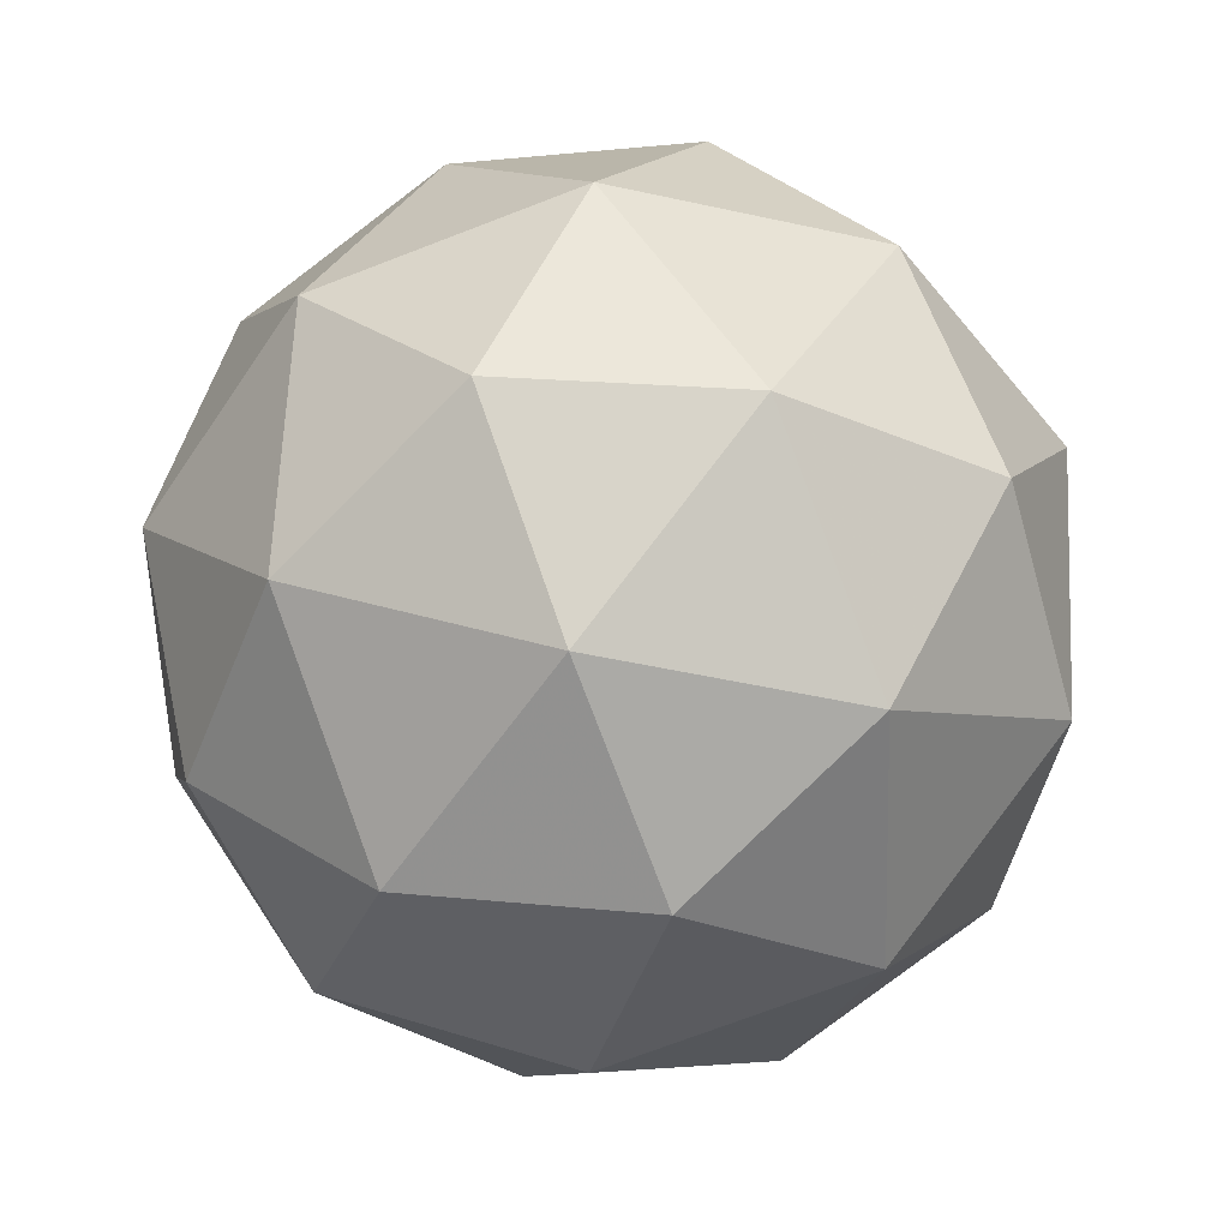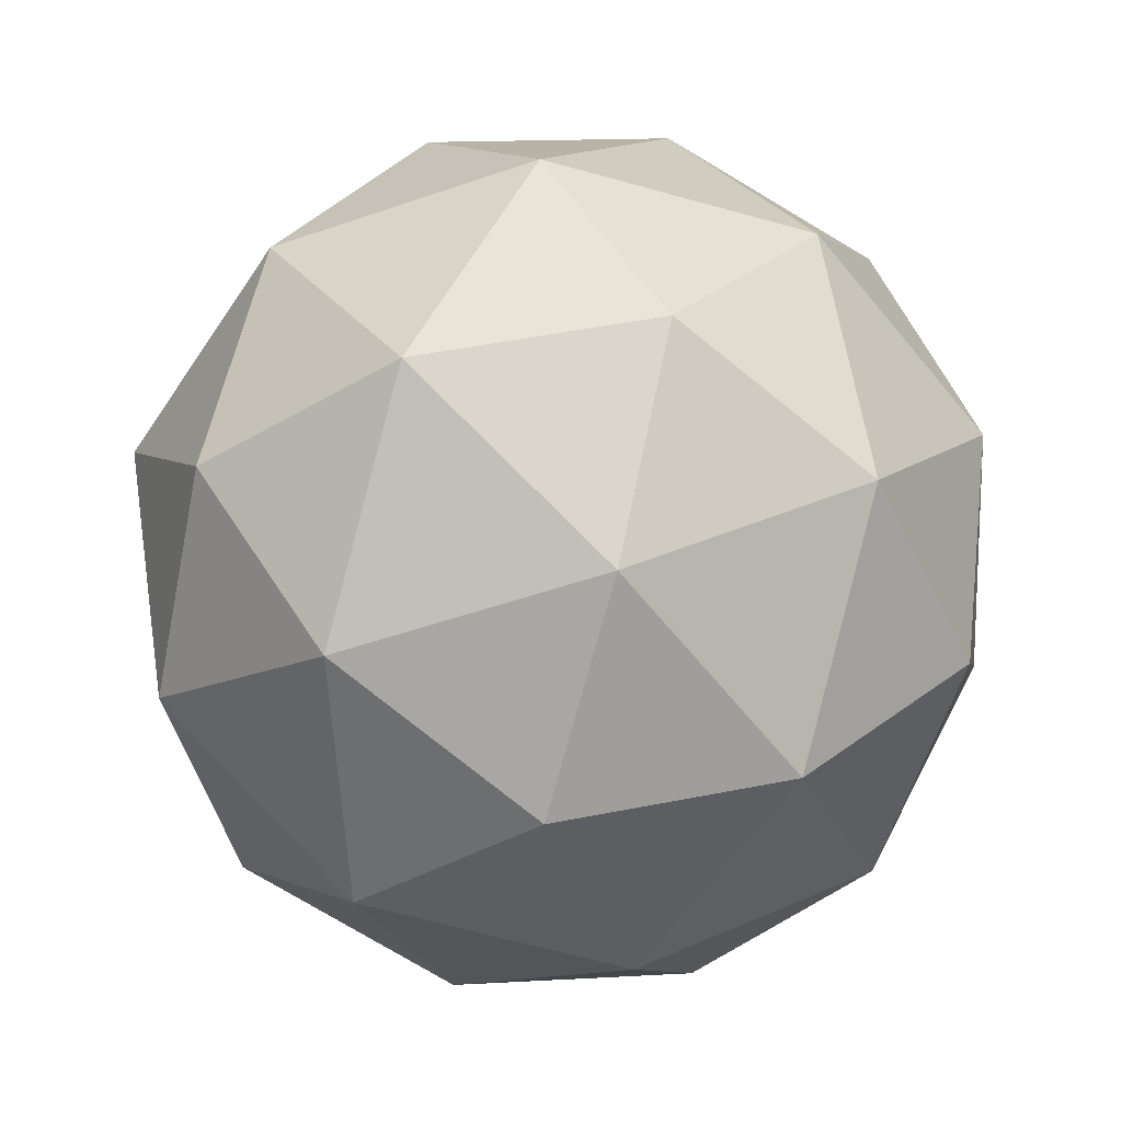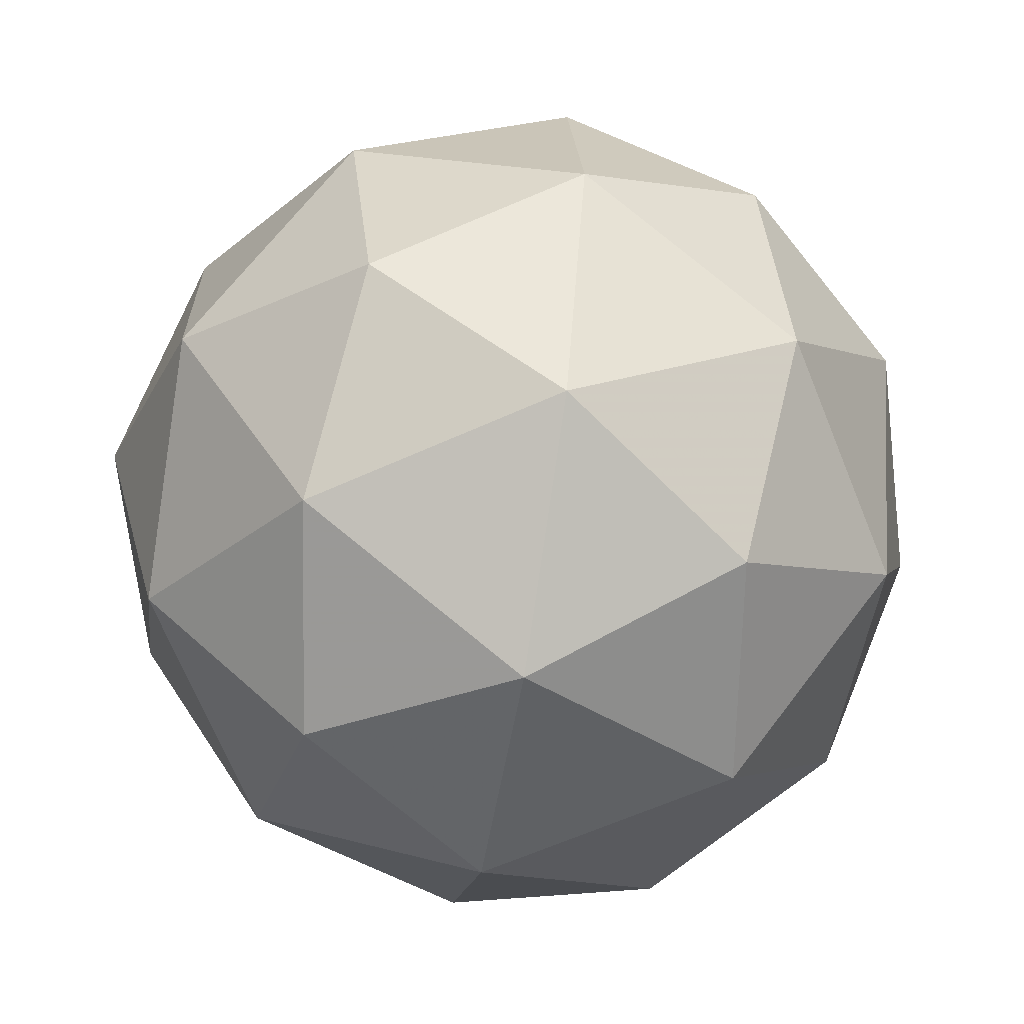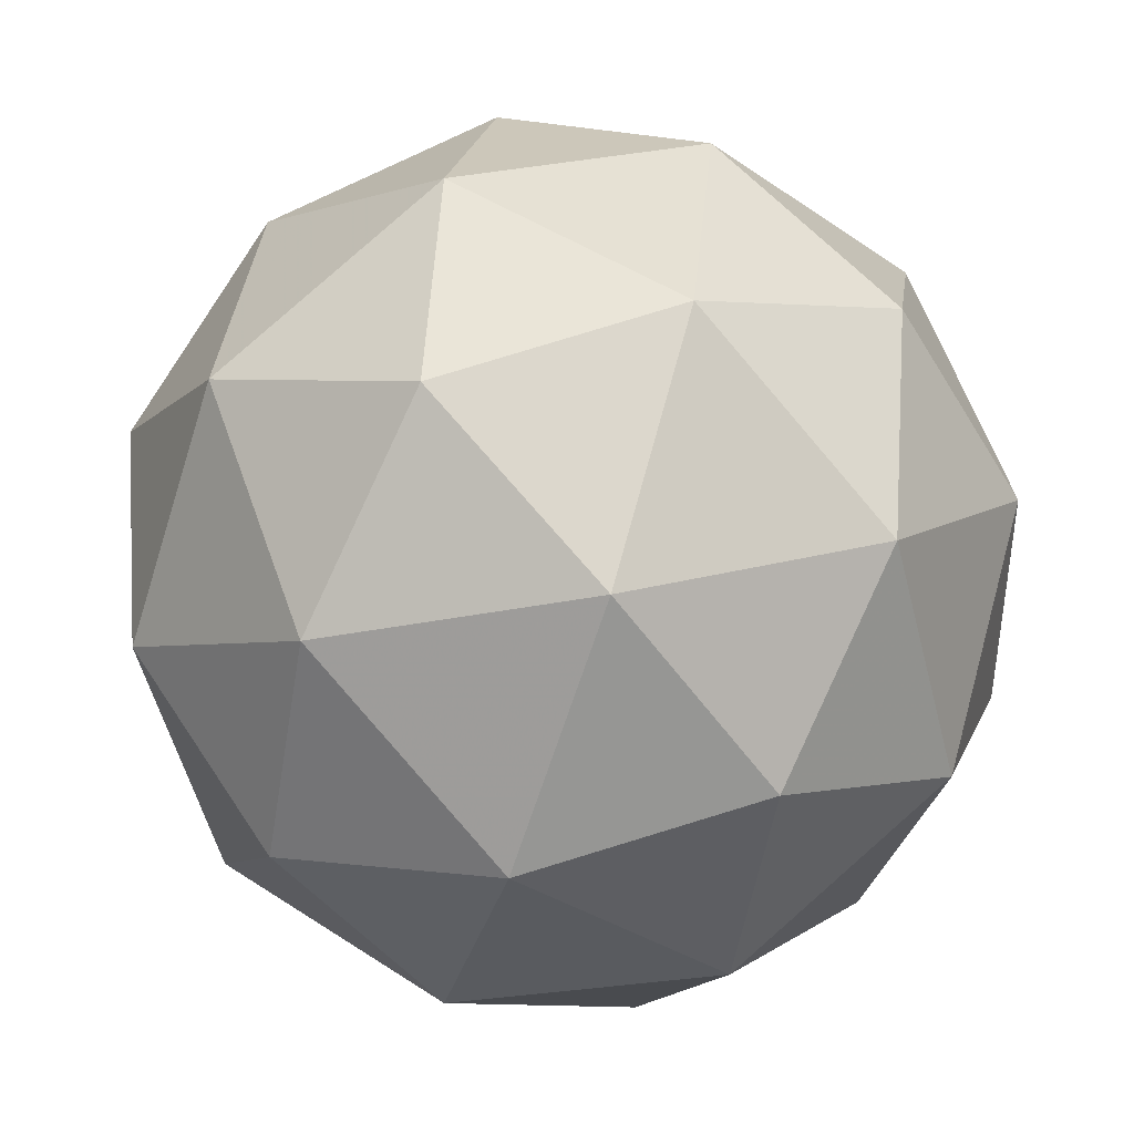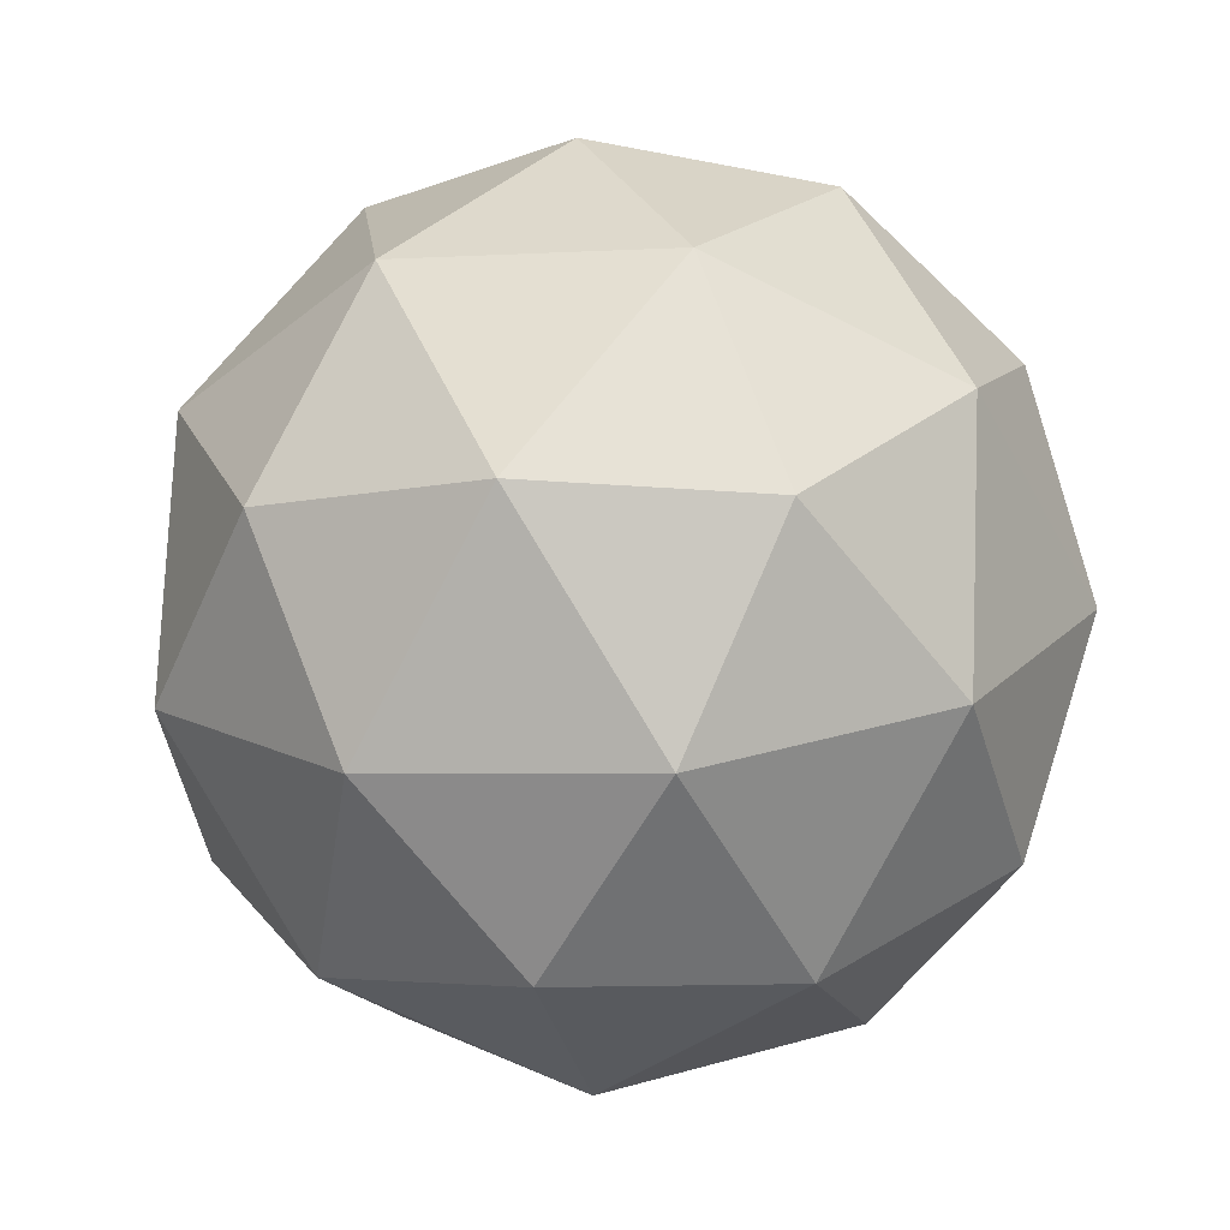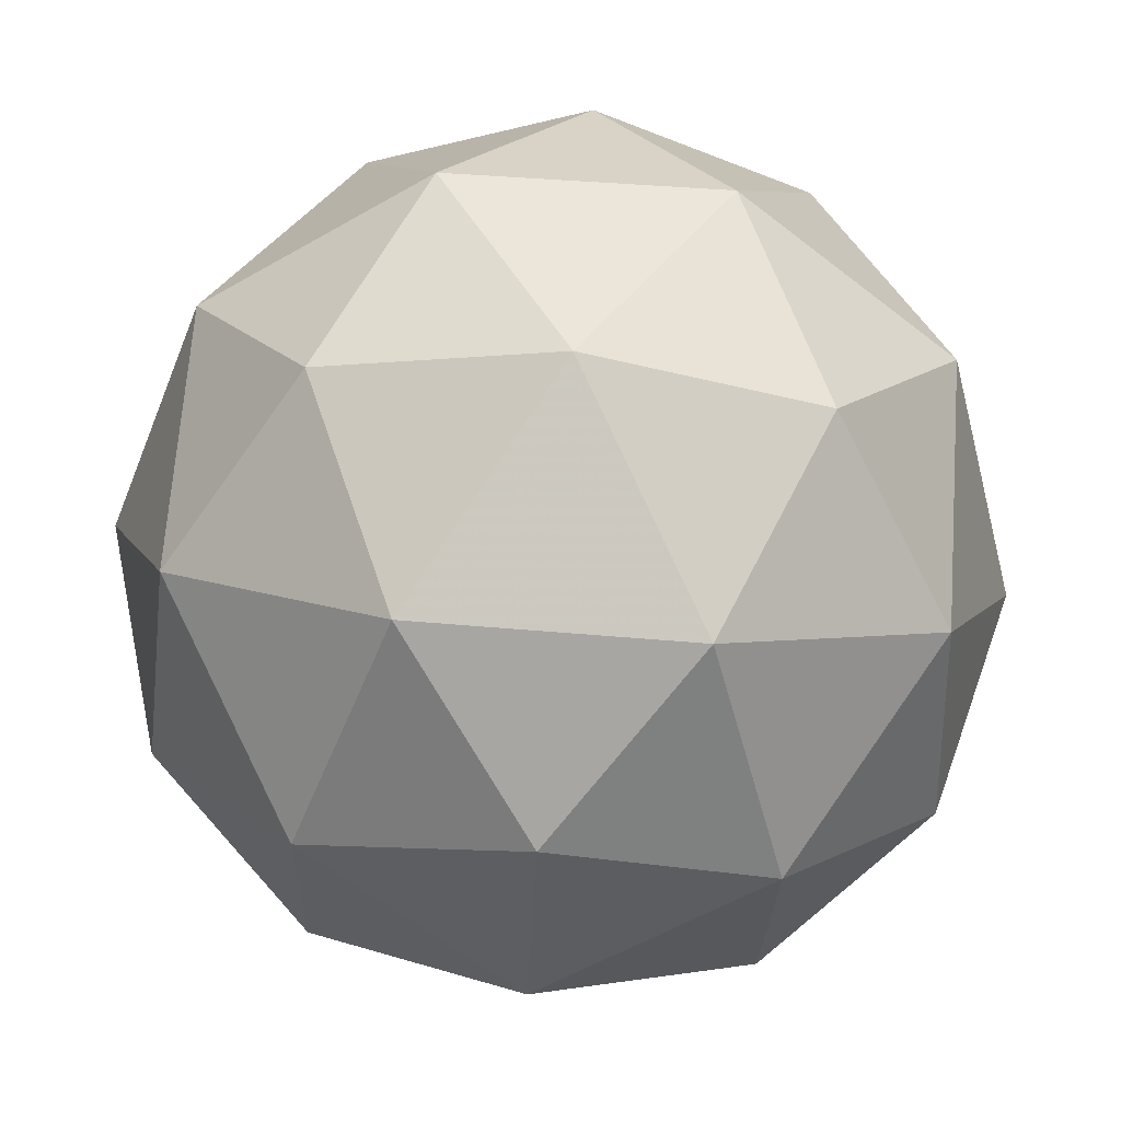
<metadata>
{"format":"obj","ext":"obj","renderer":"f3d","projection":"perspective","resolution":1024,"background":"white","views":[{"elev":35.5,"azim":101.0,"up":"+Y"},{"elev":31.0,"azim":45.9,"up":"+Y"},{"elev":-71.4,"azim":8.1,"up":"+Y"},{"elev":35.1,"azim":7.6,"up":"+Z"},{"elev":-15.2,"azim":-91.9,"up":"+Y"},{"elev":51.9,"azim":-85.2,"up":"+Z"}]}
</metadata>
<code>
v 566.4 62.74 -190.9
v 566.4 62.72 -191
v 566.3 62.74 -190.9
v 566.4 62.71 -190.8
v 566.4 62.67 -190.8
v 566.5 62.68 -190.9
v 566.3 62.68 -191
v 566.3 62.67 -190.9
v 566.4 62.63 -190.8
v 566.4 62.61 -190.9
v 566.4 62.64 -191
v 566.3 62.61 -190.9
v 566.4 62.75 -190.9
v 566.4 62.74 -190.9
v 566.4 62.74 -190.9
v 566.4 62.7 -190.9
v 566.4 62.72 -190.9
v 566.4 62.74 -190.8
v 566.3 62.74 -190.9
v 566.4 62.71 -190.9
v 566.4 62.7 -190.8
v 566.5 62.68 -190.9
v 566.4 62.68 -191
v 566.4 62.65 -191
v 566.3 62.71 -190.9
v 566.4 62.7 -191
v 566.3 62.7 -190.8
v 566.3 62.71 -190.9
v 566.4 62.65 -190.8
v 566.4 62.67 -190.8
v 566.4 62.64 -190.9
v 566.4 62.63 -190.9
v 566.4 62.65 -191
v 566.3 62.67 -190.9
v 566.3 62.65 -190.8
v 566.4 62.61 -190.9
v 566.4 62.61 -190.9
v 566.3 62.63 -190.9
v 566.4 62.61 -190.9
v 566.3 62.63 -190.9
v 566.3 62.61 -190.9
v 566.4 62.59 -190.9
f 1 14 13
f 2 14 16
f 1 13 18
f 1 18 20
f 1 20 17
f 2 16 23
f 3 15 25
f 4 19 27
f 5 21 29
f 6 22 31
f 2 23 26
f 3 25 28
f 4 27 30
f 5 29 32
f 6 31 24
f 7 33 38
f 8 34 40
f 9 35 41
f 10 36 42
f 11 37 39
f 39 42 12
f 39 37 42
f 37 10 42
f 42 41 12
f 42 36 41
f 36 9 41
f 41 40 12
f 41 35 40
f 35 8 40
f 40 38 12
f 40 34 38
f 34 7 38
f 38 39 12
f 38 33 39
f 33 11 39
f 24 37 11
f 24 31 37
f 31 10 37
f 32 36 10
f 32 29 36
f 29 9 36
f 30 35 9
f 30 27 35
f 27 8 35
f 28 34 8
f 28 25 34
f 25 7 34
f 26 33 7
f 26 23 33
f 23 11 33
f 31 32 10
f 31 22 32
f 22 5 32
f 29 30 9
f 29 21 30
f 21 4 30
f 27 28 8
f 27 19 28
f 19 3 28
f 25 26 7
f 25 15 26
f 15 2 26
f 23 24 11
f 23 16 24
f 16 6 24
f 17 22 6
f 17 20 22
f 20 5 22
f 20 21 5
f 20 18 21
f 18 4 21
f 18 19 4
f 18 13 19
f 13 3 19
f 16 17 6
f 16 14 17
f 14 1 17
f 13 15 3
f 13 14 15
f 14 2 15

</code>
